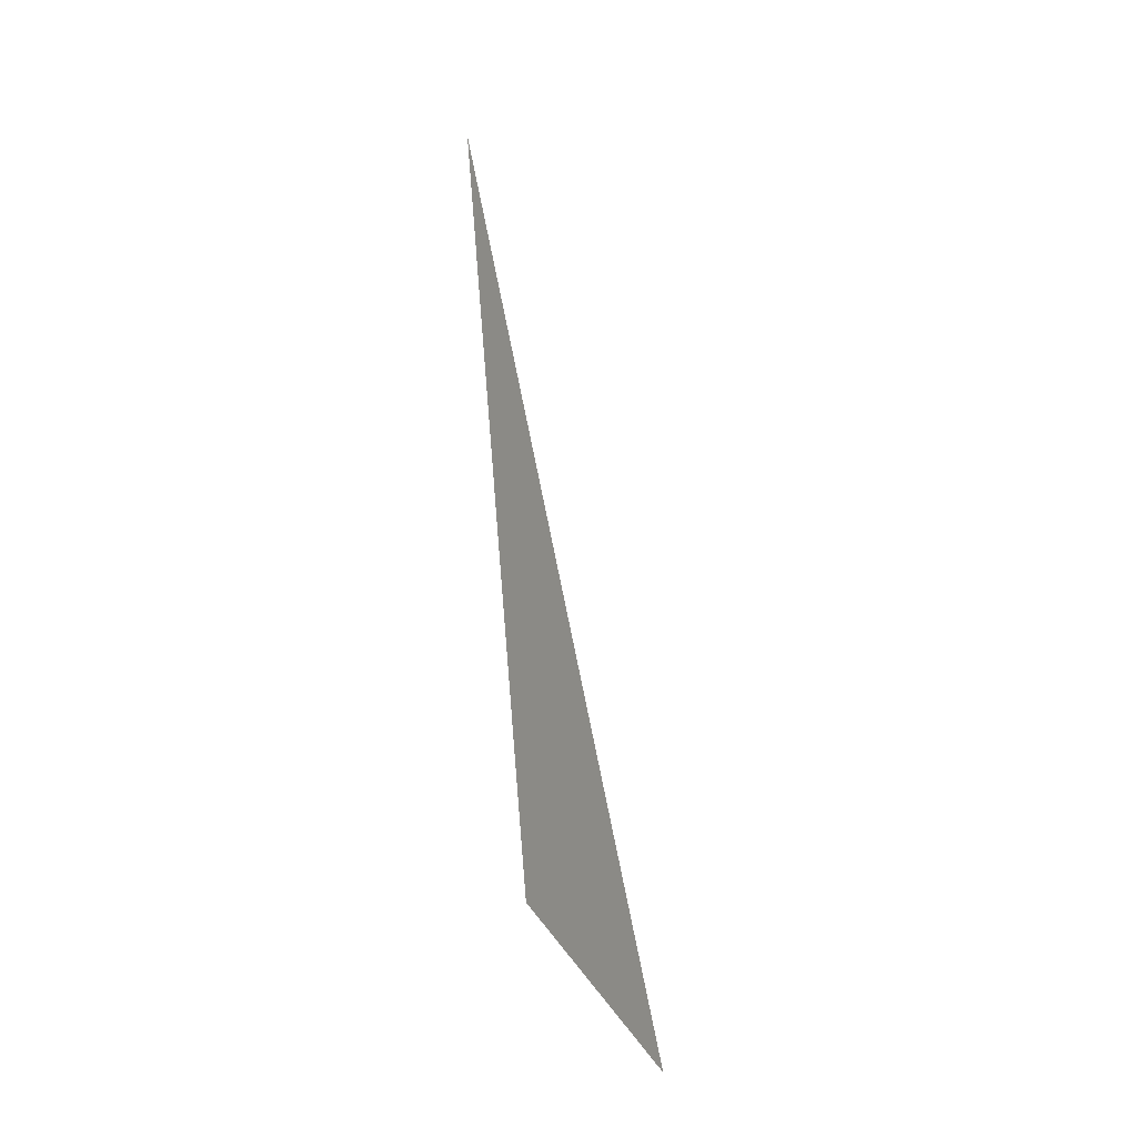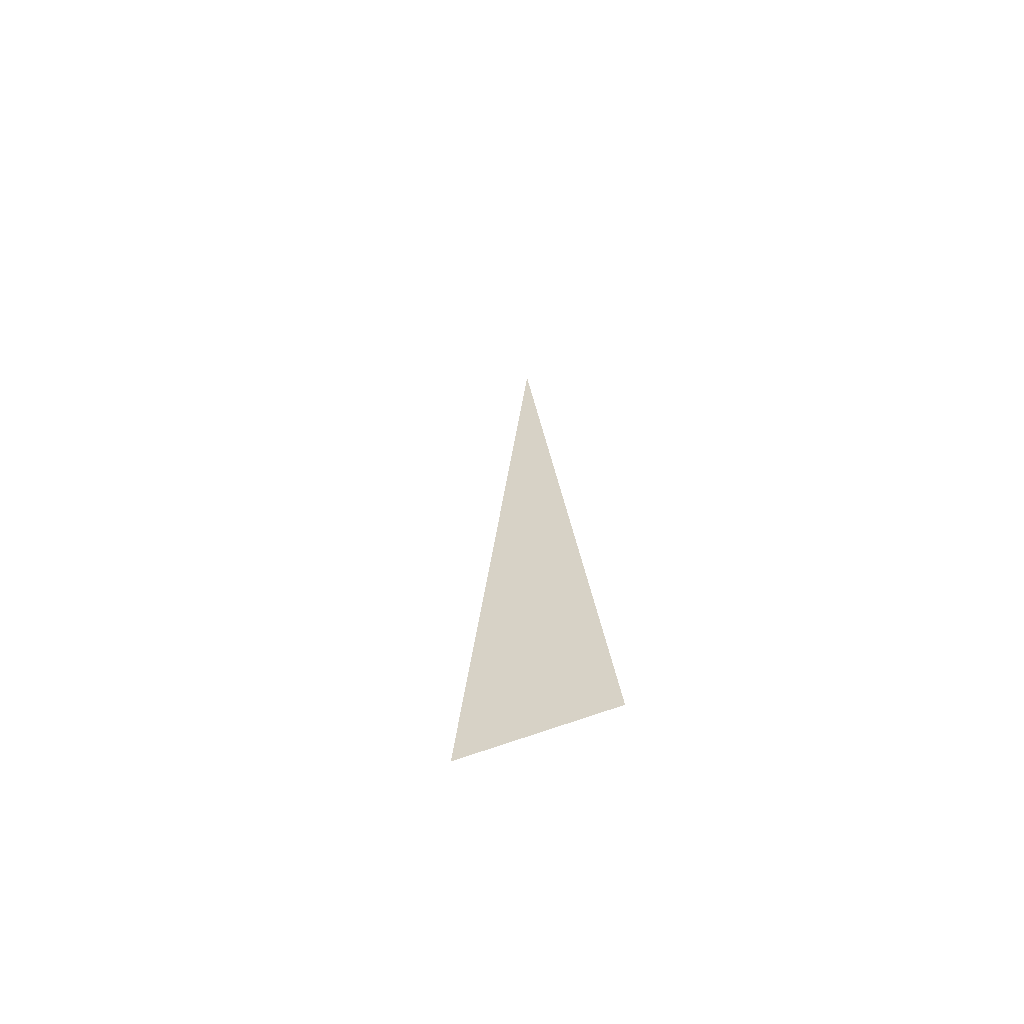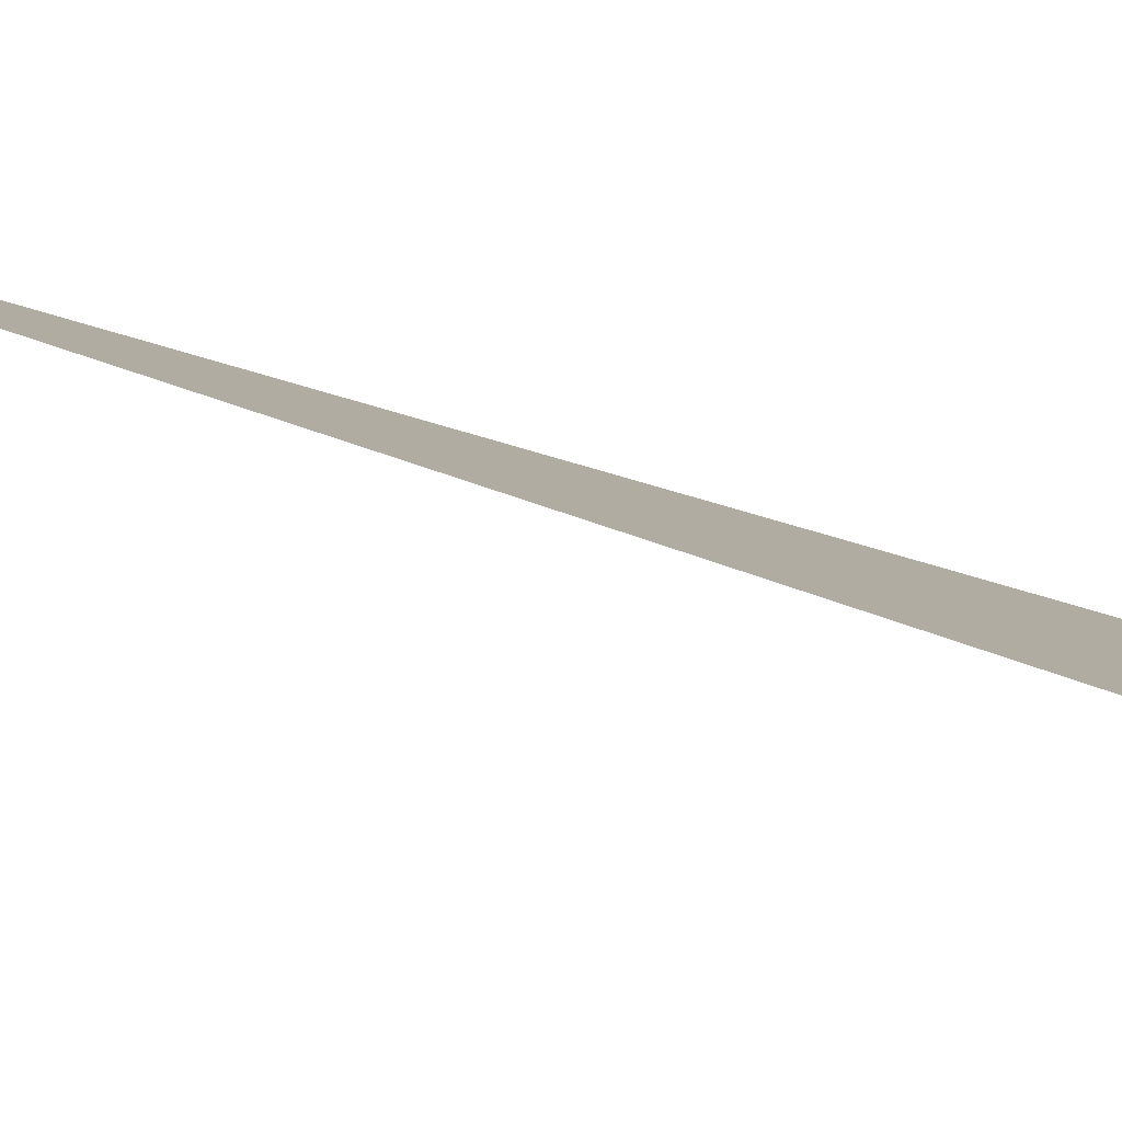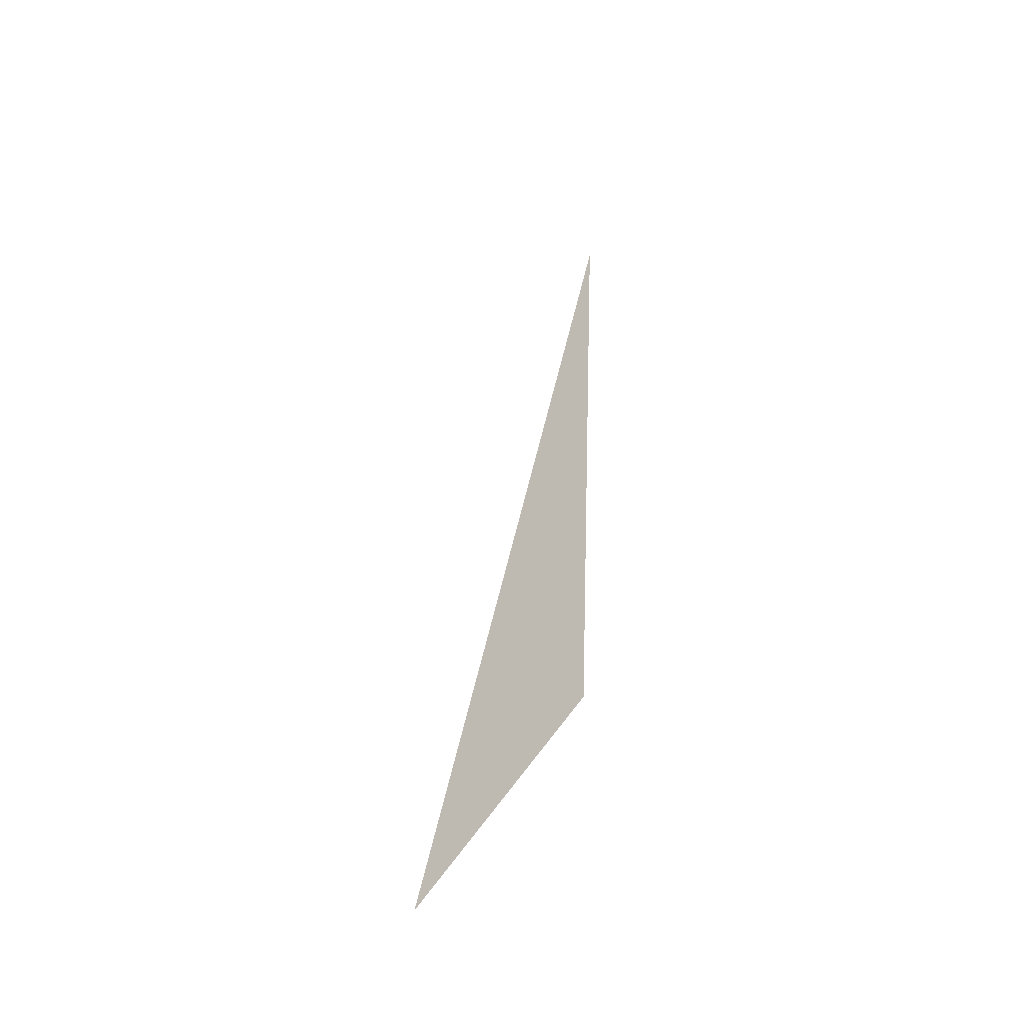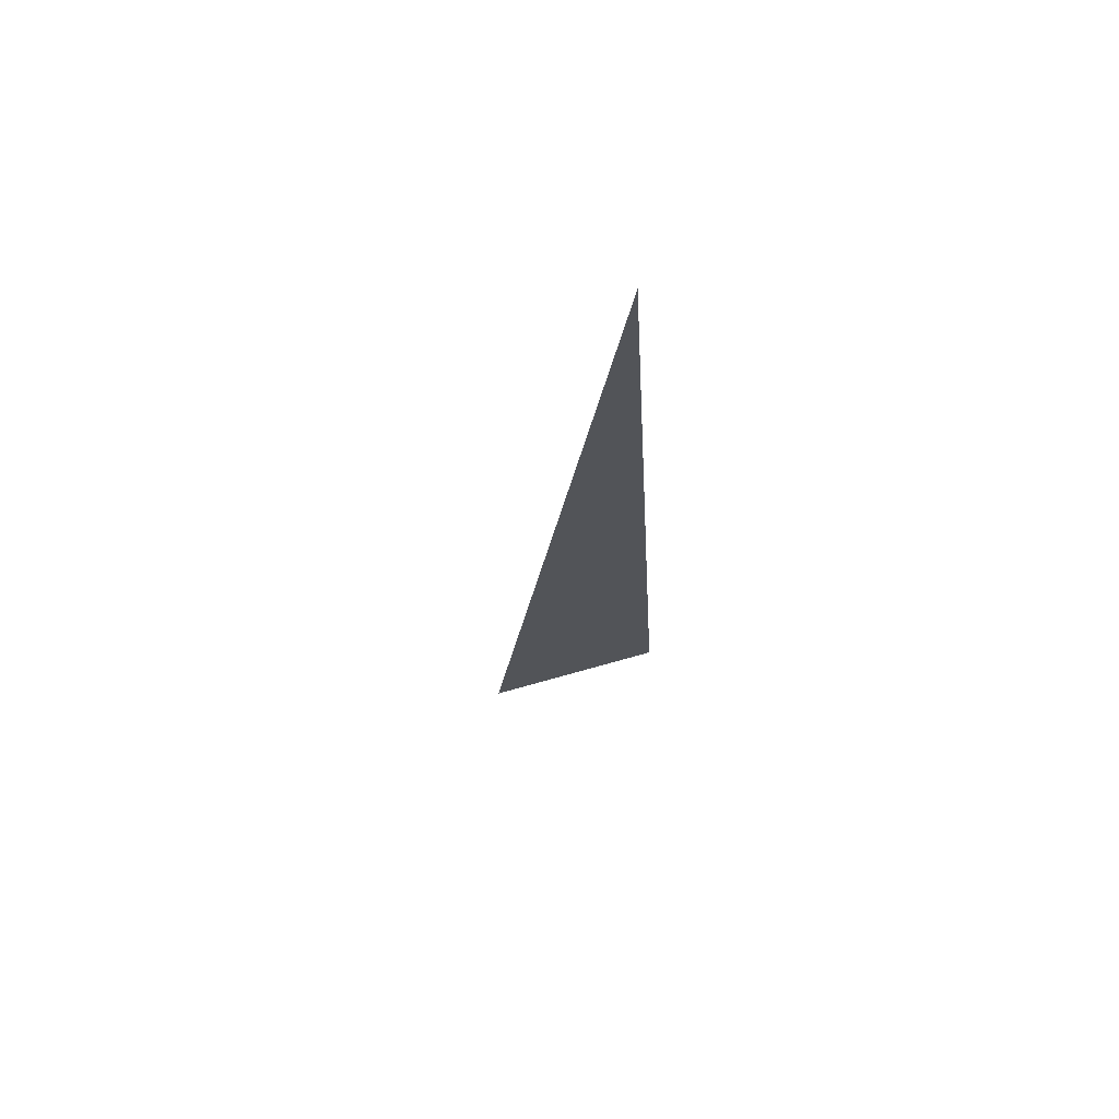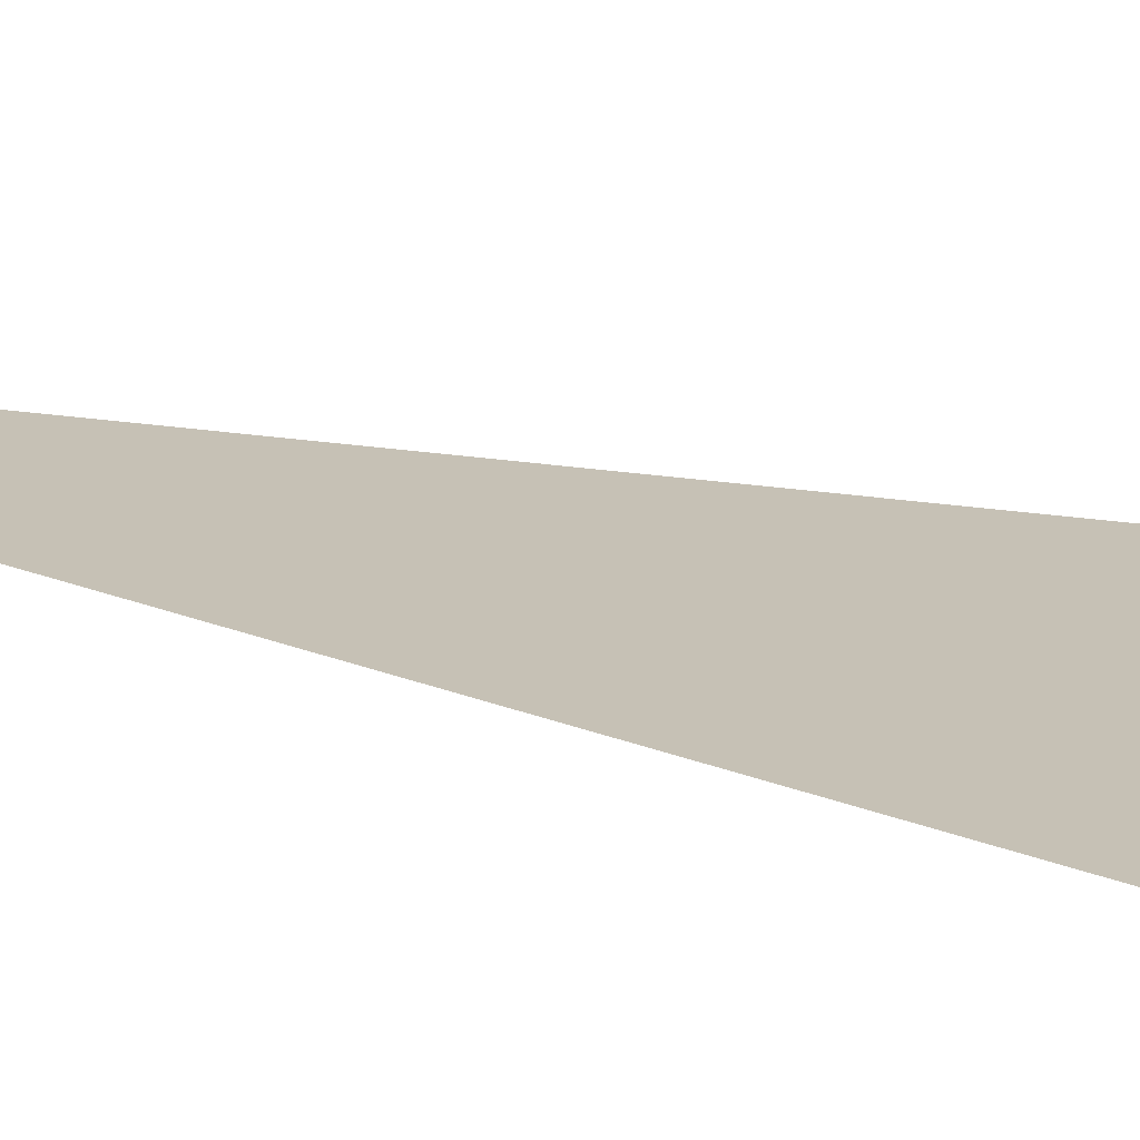
<metadata>
{"format":"obj","ext":"obj","renderer":"f3d","projection":"perspective","resolution":1024,"background":"white","views":[{"elev":-19.8,"azim":-149.0,"up":"+Z"},{"elev":-56.2,"azim":-42.7,"up":"+Z"},{"elev":-1.8,"azim":35.7,"up":"+Y"},{"elev":-42.3,"azim":15.2,"up":"+Z"},{"elev":75.6,"azim":-19.9,"up":"+Z"},{"elev":-0.1,"azim":142.3,"up":"+Y"}]}
</metadata>
<code>
v 0.13 -5.9 -0.34
v 0.13 -5.76 0.53
v -0.06 -5.85 -0.53
o Node 0
f 3 2 1
o Node 1

</code>
